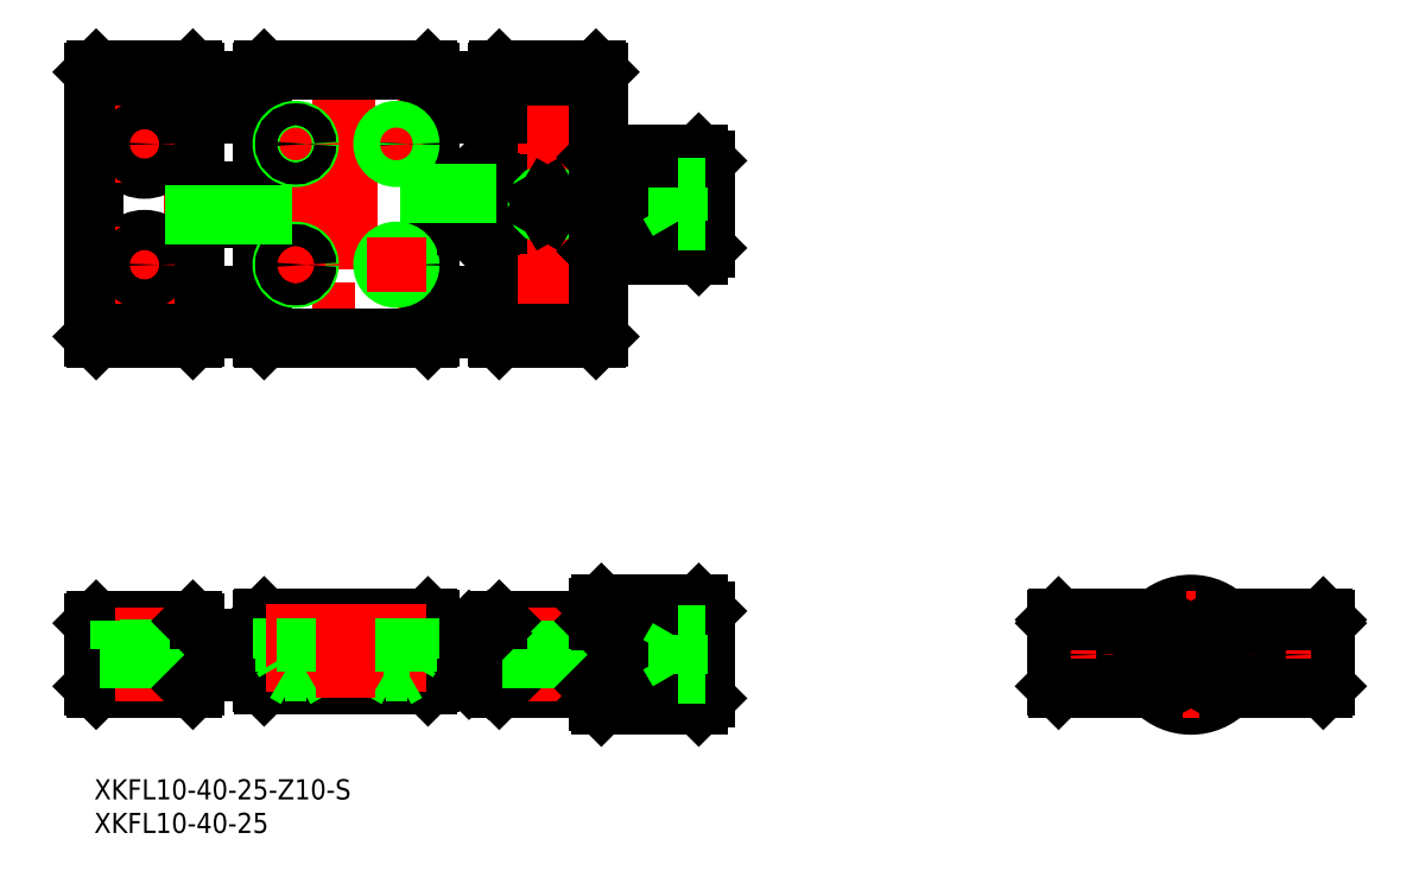
<metadata>
{"format":"dxf","ext":"dxf","renderer":"ezdxf+matplotlib","layout":"modelspace","background":"white","min_lineweight":24,"dpi":150}
</metadata>
<code>
0
SECTION
2
ENTITIES
0
LINE
8
CENTER
10
-86.26
20
83.03
30
0
11
-165.3
21
83.03
31
0
0
LINE
8
CENTER
10
-86.26
20
51.03
30
0
11
-165.3
21
51.03
31
0
0
LINE
8
CENTER
10
-70.26
20
67.03
30
0
11
-165.3
21
67.03
31
0
0
LINE
8
CENTER
10
-70.26
20
-0.05875
30
0
11
-165.3
21
-0.05875
31
0
0
LINE
8
CENTER
10
-101.5
20
58.03
30
0
11
-90.01
21
58.03
31
0
0
LINE
8
CENTER
10
-101.5
20
76.03
30
0
11
-90.01
21
76.03
31
0
0
LINE
8
0
10
-99.51
20
0.7412
30
0
11
-92.01
21
0.7412
31
0
0
CIRCLE
8
0
10
-95.76
20
76.03
30
0
40
2.25
0
CIRCLE
8
0
10
-95.76
20
76.03
30
0
40
3.75
0
CIRCLE
8
0
10
-95.76
20
58.03
30
0
40
2.25
0
CIRCLE
8
0
10
-95.76
20
58.03
30
0
40
3.75
0
LINE
8
0
10
-103
20
47.03
30
0
11
-88.56
21
47.03
31
0
0
LINE
8
0
10
-103
20
87.03
30
0
11
-88.56
21
87.03
31
0
0
LINE
8
0
10
-103
20
4.941
30
0
11
-88.56
21
4.941
31
0
0
LINE
8
0
10
-103
20
-5.059
30
0
11
-88.56
21
-5.059
31
0
0
LINE
8
0
10
-163
20
-5.059
30
0
11
-148.6
21
-5.059
31
0
0
LINE
8
0
10
-148.6
20
4.941
30
0
11
-163
21
4.941
31
0
0
LINE
8
0
10
-163.3
20
4.641
30
0
11
-163.3
21
-4.759
31
0
0
LINE
8
0
10
-163
20
-5.059
30
0
11
-163.3
21
-4.759
31
0
0
LINE
8
0
10
-163.3
20
4.641
30
0
11
-163
21
4.941
31
0
0
LINE
8
0
10
-113.6
20
5.441
30
0
11
-138
21
5.441
31
0
0
LINE
8
0
10
-138
20
-4.559
30
0
11
-113.6
21
-4.559
31
0
0
LINE
8
CENTER
10
-155.8
20
6.941
30
0
11
-155.8
21
-7.059
31
0
0
LINE
8
0
10
-152
20
0.7412
30
0
11
-152
21
4.941
31
0
0
LINE
8
0
10
-159.5
20
4.941
30
0
11
-159.5
21
0.7412
31
0
0
LINE
8
0
10
-138.3
20
5.141
30
0
11
-138.3
21
-4.259
31
0
0
LINE
8
0
10
-148.3
20
4.641
30
0
11
-148.3
21
-4.759
31
0
0
LINE
8
0
10
-148.3
20
-2.559
30
0
11
-138.3
21
-2.559
31
0
0
LINE
8
0
10
-148.3
20
2.441
30
0
11
-138.3
21
2.441
31
0
0
LINE
8
0
10
-153.5
20
0.7412
30
0
11
-153.5
21
-5.059
31
0
0
LINE
8
0
10
-158
20
0.7412
30
0
11
-158
21
-5.059
31
0
0
LINE
8
0
10
-159.5
20
0.7412
30
0
11
-152
21
0.7412
31
0
0
LINE
8
0
10
-148.6
20
-5.059
30
0
11
-148.3
21
-4.759
31
0
0
LINE
8
0
10
-138
20
-4.559
30
0
11
-138.3
21
-4.259
31
0
0
LINE
8
0
10
-148.6
20
4.941
30
0
11
-148.3
21
4.641
31
0
0
LINE
8
0
10
-138
20
5.441
30
0
11
-138.3
21
5.141
31
0
0
LINE
8
CENTER
10
-95.76
20
6.941
30
0
11
-95.76
21
-7.059
31
0
0
LINE
8
0
10
-99.51
20
4.941
30
0
11
-99.51
21
0.7412
31
0
0
LINE
8
0
10
-103.3
20
4.641
30
0
11
-103.3
21
-4.759
31
0
0
LINE
8
0
10
-113.3
20
-4.259
30
0
11
-113.3
21
5.141
31
0
0
LINE
8
0
10
-103.3
20
-2.559
30
0
11
-113.3
21
-2.559
31
0
0
LINE
8
0
10
-113.3
20
2.441
30
0
11
-103.3
21
2.441
31
0
0
LINE
8
0
10
-113.6
20
-4.559
30
0
11
-113.3
21
-4.259
31
0
0
LINE
8
0
10
-107.5
20
-3.559
30
0
11
-104.6
21
-3.559
31
0
0
LINE
8
0
10
-107.5
20
-3.559
30
0
11
-107.8
21
-3.259
31
0
0
LINE
8
0
10
-107.8
20
-2.559
30
0
11
-107.8
21
-3.259
31
0
0
LINE
8
0
10
-104.6
20
-3.559
30
0
11
-104.3
21
-3.259
31
0
0
LINE
8
0
10
-104.3
20
-2.559
30
0
11
-104.3
21
-3.259
31
0
0
LINE
8
0
10
-104.3
20
-3.059
30
0
11
-103.3
21
-3.059
31
0
0
LINE
8
0
10
-103
20
-5.059
30
0
11
-103.3
21
-4.759
31
0
0
LINE
8
0
10
-107.5
20
3.441
30
0
11
-104.6
21
3.441
31
0
0
LINE
8
0
10
-107.8
20
3.141
30
0
11
-107.5
21
3.441
31
0
0
LINE
8
0
10
-107.8
20
3.141
30
0
11
-107.8
21
2.441
31
0
0
LINE
8
0
10
-104.6
20
3.441
30
0
11
-104.3
21
3.141
31
0
0
LINE
8
0
10
-104.3
20
3.141
30
0
11
-104.3
21
2.441
31
0
0
LINE
8
0
10
-104.3
20
2.941
30
0
11
-103.3
21
2.941
31
0
0
LINE
8
0
10
-98.01
20
0.7412
30
0
11
-98.01
21
-5.059
31
0
0
LINE
8
0
10
-113.3
20
5.141
30
0
11
-113.6
21
5.441
31
0
0
LINE
8
0
10
-103.3
20
4.641
30
0
11
-103
21
4.941
31
0
0
LINE
8
CENTER
10
-150
20
58.03
30
0
11
-161.5
21
58.03
31
0
0
LINE
8
CENTER
10
-150
20
76.03
30
0
11
-161.5
21
76.03
31
0
0
LINE
8
0
10
-163
20
47.03
30
0
11
-148.6
21
47.03
31
0
0
LINE
8
0
10
-163
20
87.03
30
0
11
-148.6
21
87.03
31
0
0
LINE
8
0
10
-163.3
20
86.73
30
0
11
-163.3
21
47.33
31
0
0
LINE
8
0
10
-163
20
47.03
30
0
11
-163.3
21
47.33
31
0
0
LINE
8
0
10
-163.3
20
86.73
30
0
11
-163
21
87.03
31
0
0
LINE
8
CENTER
10
-125.8
20
89.03
30
0
11
-125.8
21
45.03
31
0
0
LINE
8
CENTER
10
-118.3
20
80.03
30
0
11
-118.3
21
72.03
31
0
0
CIRCLE
8
0
10
-155.8
20
76.03
30
0
40
3.75
0
LINE
8
0
10
-148.3
20
86.73
30
0
11
-148.3
21
47.33
31
0
0
LINE
8
0
10
-138.3
20
86.73
30
0
11
-138.3
21
47.33
31
0
0
LINE
8
0
10
-113.3
20
86.73
30
0
11
-113.3
21
47.33
31
0
0
LINE
8
0
10
-103.3
20
86.73
30
0
11
-103.3
21
47.33
31
0
0
LINE
8
CENTER
10
-133.3
20
80.03
30
0
11
-133.3
21
72.03
31
0
0
LINE
8
CENTER
10
-155.8
20
81.78
30
0
11
-155.8
21
70.28
31
0
0
LINE
8
0
10
-138
20
47.03
30
0
11
-113.6
21
47.03
31
0
0
LINE
8
0
10
-148.3
20
48.53
30
0
11
-138.3
21
48.53
31
0
0
LINE
8
0
10
-148.6
20
47.03
30
0
11
-148.3
21
47.33
31
0
0
LINE
8
0
10
-138
20
47.03
30
0
11
-138.3
21
47.33
31
0
0
LINE
8
0
10
-107.8
20
65.41
30
0
11
-113.3
21
65.41
31
0
0
LINE
8
0
10
-148.3
20
68.65
30
0
11
-138.3
21
68.65
31
0
0
LINE
8
0
10
-148.3
20
53.53
30
0
11
-138.3
21
53.53
31
0
0
LINE
8
0
10
-148.3
20
65.03
30
0
11
-138.3
21
65.03
31
0
0
LINE
8
0
10
-148.3
20
69.03
30
0
11
-138.3
21
69.03
31
0
0
CIRCLE
8
0
10
-155.8
20
58.03
30
0
40
3.75
0
LINE
8
CENTER
10
-155.8
20
63.78
30
0
11
-155.8
21
52.28
31
0
0
CIRCLE
8
0
10
-155.8
20
58.03
30
0
40
2.25
0
LINE
8
CENTER
10
-137.3
20
58.03
30
0
11
-129.3
21
58.03
31
0
0
CIRCLE
8
0
10
-133.3
20
58.03
30
0
40
2
0
LINE
8
CENTER
10
-133.3
20
62.03
30
0
11
-133.3
21
54.03
31
0
0
CIRCLE
8
0
10
-133.3
20
58.03
30
0
40
1.621
0
LINE
8
0
10
-113.3
20
48.53
30
0
11
-103.3
21
48.53
31
0
0
LINE
8
0
10
-113.6
20
47.03
30
0
11
-113.3
21
47.33
31
0
0
LINE
8
0
10
-103
20
47.03
30
0
11
-103.3
21
47.33
31
0
0
LINE
8
0
10
-113.3
20
53.53
30
0
11
-103.3
21
53.53
31
0
0
LINE
8
0
10
-113.3
20
65.03
30
0
11
-107.8
21
65.03
31
0
0
LINE
8
0
10
-113.3
20
69.03
30
0
11
-107.8
21
69.03
31
0
0
LINE
8
CENTER
10
-122.3
20
58.03
30
0
11
-114.3
21
58.03
31
0
0
CIRCLE
8
0
10
-118.3
20
58.03
30
0
40
1.621
0
CIRCLE
8
0
10
-118.3
20
58.03
30
0
40
2
0
LINE
8
CENTER
10
-118.3
20
62.03
30
0
11
-118.3
21
54.03
31
0
0
LINE
8
CENTER
10
-95.76
20
81.78
30
0
11
-95.76
21
52.28
31
0
0
LINE
8
0
10
-104.3
20
70.23
30
0
11
-104.3
21
63.83
31
0
0
LINE
8
0
10
-107.8
20
70.23
30
0
11
-107.8
21
63.83
31
0
0
LINE
8
0
10
-107.5
20
63.53
30
0
11
-104.6
21
63.53
31
0
0
LINE
8
0
10
-107.8
20
63.83
30
0
11
-107.5
21
63.53
31
0
0
LINE
8
0
10
-104.6
20
63.53
30
0
11
-104.3
21
63.83
31
0
0
LINE
8
0
10
-104.3
20
64.03
30
0
11
-103.3
21
64.03
31
0
0
LINE
8
0
10
-107.5
20
70.53
30
0
11
-104.6
21
70.53
31
0
0
LINE
8
0
10
-107.8
20
70.23
30
0
11
-107.5
21
70.53
31
0
0
LINE
8
0
10
-104.6
20
70.53
30
0
11
-104.3
21
70.23
31
0
0
LINE
8
0
10
-104.3
20
70.03
30
0
11
-103.3
21
70.03
31
0
0
LINE
8
0
10
-95.01
20
66.6
30
0
11
-95.01
21
67.46
31
0
0
LINE
8
0
10
-96.51
20
67.46
30
0
11
-96.51
21
66.59
31
0
0
CIRCLE
8
0
10
-95.76
20
67.03
30
0
40
1.23
0
CIRCLE
8
0
10
-95.76
20
67.03
30
0
40
1.5
0
LINE
8
0
10
-95.76
20
66.16
30
0
11
-95.01
21
66.6
31
0
0
LINE
8
0
10
-96.51
20
66.59
30
0
11
-95.76
21
66.16
31
0
0
LINE
8
0
10
-95.01
20
67.46
30
0
11
-95.76
21
67.89
31
0
0
LINE
8
0
10
-95.76
20
67.89
30
0
11
-96.51
21
67.46
31
0
0
LINE
8
0
10
-138
20
87.03
30
0
11
-113.6
21
87.03
31
0
0
LINE
8
0
10
-148.3
20
80.53
30
0
11
-138.3
21
80.53
31
0
0
LINE
8
0
10
-148.3
20
85.53
30
0
11
-138.3
21
85.53
31
0
0
CIRCLE
8
0
10
-155.8
20
76.03
30
0
40
2.25
0
LINE
8
0
10
-148.3
20
86.73
30
0
11
-148.6
21
87.03
31
0
0
LINE
8
CENTER
10
-137.3
20
76.03
30
0
11
-129.3
21
76.03
31
0
0
CIRCLE
8
0
10
-133.3
20
76.03
30
0
40
2
0
CIRCLE
8
0
10
-133.3
20
76.03
30
0
40
1.621
0
LINE
8
0
10
-138.3
20
86.73
30
0
11
-138
21
87.03
31
0
0
LINE
8
0
10
-113.3
20
80.53
30
0
11
-103.3
21
80.53
31
0
0
LINE
8
0
10
-113.3
20
85.53
30
0
11
-103.3
21
85.53
31
0
0
LINE
8
CENTER
10
-122.3
20
76.03
30
0
11
-114.3
21
76.03
31
0
0
CIRCLE
8
0
10
-118.3
20
76.03
30
0
40
1.621
0
CIRCLE
8
0
10
-118.3
20
76.03
30
0
40
2
0
LINE
8
0
10
-113.6
20
87.03
30
0
11
-113.3
21
86.73
31
0
0
LINE
8
0
10
-103.3
20
86.73
30
0
11
-103
21
87.03
31
0
0
LINE
8
0
10
-92.01
20
0.7412
30
0
11
-92.01
21
4.941
31
0
0
LINE
8
0
10
-87.76
20
7.441
30
0
11
-87.76
21
-7.559
31
0
0
LINE
8
0
10
-88.26
20
6.941
30
0
11
-88.26
21
-7.059
31
0
0
LINE
8
0
10
-73.26
20
7.441
30
0
11
-73.26
21
-7.559
31
0
0
LINE
8
0
10
-72.26
20
6.441
30
0
11
-72.26
21
-6.559
31
0
0
LINE
8
0
10
-87.76
20
-6.059
30
0
11
-77.14
21
-6.059
31
0
0
LINE
8
0
10
-87.76
20
-5.059
30
0
11
-76.12
21
-5.059
31
0
0
LINE
8
0
10
-87.76
20
-4.059
30
0
11
-75.44
21
-4.059
31
0
0
LINE
8
0
10
-87.76
20
-3.059
30
0
11
-75.23
21
-3.059
31
0
0
LINE
8
0
10
-87.76
20
-2.059
30
0
11
-75.32
21
-2.059
31
0
0
LINE
8
0
10
-87.76
20
-1.059
30
0
11
-75.54
21
-1.059
31
0
0
LINE
8
0
10
-87.76
20
0.9412
30
0
11
-75.97
21
0.9412
31
0
0
LINE
8
0
10
-87.76
20
1.941
30
0
11
-76
21
1.941
31
0
0
LINE
8
0
10
-87.76
20
2.941
30
0
11
-75.82
21
2.941
31
0
0
LINE
8
0
10
-87.76
20
3.941
30
0
11
-75.4
21
3.941
31
0
0
LINE
8
0
10
-87.76
20
-7.559
30
0
11
-73.26
21
-7.559
31
0
0
LINE
8
0
10
-87.76
20
-7.164
30
0
11
-78.53
21
-7.164
31
0
0
LINE
8
0
10
-88.26
20
-7.059
30
0
11
-87.76
21
-7.559
31
0
0
LINE
8
0
10
-87.76
20
-6.695
30
0
11
-77.91
21
-6.695
31
0
0
LINE
8
0
10
-93.51
20
0.7412
30
0
11
-93.51
21
-5.059
31
0
0
LINE
8
0
10
-73.26
20
-7.559
30
0
11
-72.26
21
-6.559
31
0
0
LINE
8
0
10
-87.76
20
4.941
30
0
11
-74.86
21
4.941
31
0
0
LINE
8
0
10
-87.76
20
5.941
30
0
11
-74.25
21
5.941
31
0
0
LINE
8
0
10
-87.76
20
6.478
30
0
11
-73.91
21
6.478
31
0
0
LINE
8
0
10
-87.76
20
6.941
30
0
11
-73.6
21
6.941
31
0
0
LINE
8
0
10
-87.76
20
7.441
30
0
11
-73.26
21
7.441
31
0
0
LINE
8
0
10
-87.76
20
7.441
30
0
11
-88.26
21
6.941
31
0
0
LINE
8
0
10
-72.26
20
6.441
30
0
11
-73.26
21
7.441
31
0
0
LINE
8
CENTER
10
-22
20
-0.05875
30
0
11
22
21
-0.05875
31
0
0
CIRCLE
8
0
10
0
20
-0.05875
30
0
40
6.5
0
CIRCLE
8
0
10
0
20
-0.05875
30
0
40
7.5
0
LINE
8
0
10
-20
20
4.641
30
0
11
-20
21
-4.759
31
0
0
LINE
8
0
10
-20
20
5.141
30
0
11
-20
21
-4.559
31
0
0
LINE
8
CENTER
10
-16
20
4.441
30
0
11
-16
21
-4.559
31
0
0
LINE
8
CENTER
10
0
20
9.441
30
0
11
0
21
-9.559
31
0
0
LINE
8
0
10
-19.7
20
-5.059
30
0
11
-5.59
21
-5.059
31
0
0
CIRCLE
8
0
10
-16
20
-0.05875
30
0
40
2.5
0
LINE
8
0
10
-19.7
20
-5.059
30
0
11
-20
21
-4.759
31
0
0
LINE
8
0
10
-19.7
20
4.941
30
0
11
-5.59
21
4.941
31
0
0
LINE
8
0
10
-19.7
20
5.441
30
0
11
-5.099
21
5.441
31
0
0
LINE
8
0
10
-19.7
20
4.941
30
0
11
-20
21
4.641
31
0
0
LINE
8
0
10
-19.7
20
5.441
30
0
11
-20
21
5.141
31
0
0
LINE
8
0
10
20
20
4.641
30
0
11
20
21
-4.759
31
0
0
LINE
8
0
10
20
20
5.141
30
0
11
20
21
-4.559
31
0
0
LINE
8
CENTER
10
16
20
4.441
30
0
11
16
21
-4.559
31
0
0
LINE
8
0
10
5.59
20
-5.059
30
0
11
19.7
21
-5.059
31
0
0
CIRCLE
8
0
10
16
20
-0.05875
30
0
40
2.5
0
LINE
8
0
10
19.7
20
-5.059
30
0
11
20
21
-4.759
31
0
0
LINE
8
0
10
5.59
20
4.941
30
0
11
19.7
21
4.941
31
0
0
LINE
8
0
10
5.099
20
5.441
30
0
11
19.7
21
5.441
31
0
0
LINE
8
0
10
19.7
20
4.941
30
0
11
20
21
4.641
31
0
0
LINE
8
0
10
19.7
20
5.441
30
0
11
20
21
5.141
31
0
0
LINE
8
0
10
-88.26
20
86.73
30
0
11
-88.26
21
47.33
31
0
0
LINE
8
0
10
-87.76
20
74.53
30
0
11
-87.76
21
59.53
31
0
0
LINE
8
0
10
-73.26
20
74.53
30
0
11
-73.26
21
59.53
31
0
0
LINE
8
0
10
-72.26
20
73.53
30
0
11
-72.26
21
60.53
31
0
0
LINE
8
0
10
-88.56
20
47.03
30
0
11
-88.26
21
47.33
31
0
0
LINE
8
0
10
-87.76
20
61.03
30
0
11
-77.14
21
61.03
31
0
0
LINE
8
0
10
-87.76
20
62.03
30
0
11
-76.12
21
62.03
31
0
0
LINE
8
0
10
-87.76
20
63.03
30
0
11
-75.44
21
63.03
31
0
0
LINE
8
0
10
-87.76
20
64.03
30
0
11
-75.23
21
64.03
31
0
0
LINE
8
0
10
-87.76
20
65.03
30
0
11
-75.32
21
65.03
31
0
0
LINE
8
0
10
-87.76
20
66.03
30
0
11
-75.54
21
66.03
31
0
0
LINE
8
0
10
-87.76
20
68.03
30
0
11
-75.97
21
68.03
31
0
0
LINE
8
0
10
-87.76
20
69.03
30
0
11
-76
21
69.03
31
0
0
LINE
8
0
10
-87.76
20
70.03
30
0
11
-75.82
21
70.03
31
0
0
LINE
8
0
10
-87.76
20
71.03
30
0
11
-75.4
21
71.03
31
0
0
LINE
8
0
10
-87.76
20
72.03
30
0
11
-74.86
21
72.03
31
0
0
LINE
8
0
10
-87.76
20
59.53
30
0
11
-73.26
21
59.53
31
0
0
LINE
8
0
10
-87.76
20
59.92
30
0
11
-78.53
21
59.92
31
0
0
LINE
8
0
10
-87.76
20
60.39
30
0
11
-77.91
21
60.39
31
0
0
LINE
8
0
10
-87.76
20
59.53
30
0
11
-88.26
21
60.03
31
0
0
LINE
8
0
10
-73.26
20
59.53
30
0
11
-72.26
21
60.53
31
0
0
LINE
8
0
10
-77.7
20
67.03
30
0
11
-76.26
21
69.53
31
0
0
LINE
8
0
10
-77.7
20
67.03
30
0
11
-76.26
21
64.53
31
0
0
LINE
8
0
10
-87.76
20
73.03
30
0
11
-74.25
21
73.03
31
0
0
LINE
8
0
10
-87.76
20
73.56
30
0
11
-73.91
21
73.56
31
0
0
LINE
8
0
10
-87.76
20
74.03
30
0
11
-73.6
21
74.03
31
0
0
LINE
8
0
10
-87.76
20
74.53
30
0
11
-73.26
21
74.53
31
0
0
LINE
8
0
10
-87.76
20
74.53
30
0
11
-88.26
21
74.03
31
0
0
LINE
8
0
10
-88.26
20
86.73
30
0
11
-88.56
21
87.03
31
0
0
LINE
8
0
10
-72.26
20
73.53
30
0
11
-73.26
21
74.53
31
0
0
INSERT
8
0
2
*U2
10
0
20
0
30
0
0
INSERT
8
0
2
*U3
10
0
20
0
30
0
0
LINE
8
0
10
-113.3
20
68.65
30
0
11
-107.8
21
68.65
31
0
0
LINE
8
0
10
-138.3
20
65.41
30
0
11
-148.3
21
65.41
31
0
0
LINE
8
0
10
2.5
20
1.385
30
0
11
-6.087e-07
21
2.828
31
0
0
LINE
8
0
10
-6.087e-07
20
2.828
30
0
11
-2.5
21
1.385
31
0
0
LINE
8
0
10
-2.5
20
1.385
30
0
11
-2.5
21
-1.502
31
0
0
LINE
8
0
10
2.5
20
-1.502
30
0
11
2.5
21
1.385
31
0
0
LINE
8
0
10
-2.5
20
-1.502
30
0
11
0
21
-2.946
31
0
0
LINE
8
0
10
0
20
-2.946
30
0
11
2.5
21
-1.502
31
0
0
LINE
8
0
10
-76.26
20
2.828
30
0
11
-76.26
21
-2.946
31
0
0
LINE
8
0
10
-76.26
20
-2.946
30
0
11
-72.26
21
-2.946
31
0
0
LINE
8
0
10
-76.26
20
-1.502
30
0
11
-72.26
21
-1.502
31
0
0
LINE
8
0
10
-76.26
20
1.385
30
0
11
-72.26
21
1.385
31
0
0
LINE
8
0
10
-76.26
20
2.828
30
0
11
-72.26
21
2.828
31
0
0
LINE
8
0
10
-72.26
20
69.53
30
0
11
-76.26
21
69.53
31
0
0
LINE
8
0
10
-72.26
20
64.53
30
0
11
-76.26
21
64.53
31
0
0
LINE
8
0
10
-76.26
20
69.53
30
0
11
-76.26
21
64.53
31
0
0
LINE
8
0
10
-72.26
20
67.03
30
0
11
-76.26
21
67.03
31
0
0
LINE
8
0
10
-131.3
20
-0.5588
30
0
11
-135.3
21
-0.5588
31
0
0
LINE
8
0
10
-135.3
20
5.441
30
0
11
-135.3
21
-0.5588
31
0
0
LINE
8
0
10
-134.9
20
5.441
30
0
11
-134.9
21
-2.659
31
0
0
LINE
8
CENTER
10
-133.3
20
7.441
30
0
11
-133.3
21
-5.595
31
0
0
LINE
8
0
10
-131.6
20
5.441
30
0
11
-131.6
21
-2.659
31
0
0
LINE
8
0
10
-131.3
20
5.441
30
0
11
-131.3
21
-0.5588
31
0
0
LINE
8
0
10
-131.6
20
-2.659
30
0
11
-134.9
21
-2.659
31
0
0
LINE
8
0
10
-134.9
20
-2.659
30
0
11
-133.3
21
-3.595
31
0
0
LINE
8
0
10
-131.6
20
-2.659
30
0
11
-133.3
21
-3.595
31
0
0
LINE
8
0
10
-131.3
20
-0.5588
30
0
11
-131.6
21
-1.215
31
0
0
LINE
8
0
10
-135.3
20
-0.5588
30
0
11
-134.9
21
-1.215
31
0
0
LINE
8
CENTER
10
-118.3
20
7.441
30
0
11
-118.3
21
-5.595
31
0
0
LINE
8
0
10
-116.3
20
5.441
30
0
11
-116.3
21
-0.5588
31
0
0
LINE
8
0
10
-116.6
20
5.441
30
0
11
-116.6
21
-2.659
31
0
0
LINE
8
0
10
-119.9
20
5.441
30
0
11
-119.9
21
-2.659
31
0
0
LINE
8
0
10
-120.3
20
5.441
30
0
11
-120.3
21
-0.5588
31
0
0
LINE
8
0
10
-120.3
20
-0.5588
30
0
11
-119.9
21
-1.215
31
0
0
LINE
8
0
10
-116.3
20
-0.5588
30
0
11
-116.6
21
-1.215
31
0
0
LINE
8
0
10
-116.6
20
-2.659
30
0
11
-118.3
21
-3.595
31
0
0
LINE
8
0
10
-119.9
20
-2.659
30
0
11
-118.3
21
-3.595
31
0
0
LINE
8
0
10
-116.6
20
-2.659
30
0
11
-119.9
21
-2.659
31
0
0
LINE
8
0
10
-116.3
20
-0.5588
30
0
11
-120.3
21
-0.5588
31
0
0
LINE
8
CENTER
10
-125.8
20
7.441
30
0
11
-125.8
21
-6.559
31
0
0
LINE
8
0
10
-88.26
20
4.641
30
0
11
-88.56
21
4.941
31
0
0
LINE
8
0
10
-88.56
20
-5.059
30
0
11
-88.26
21
-4.759
31
0
0
LINE
8
0
10
-77.7
20
-0.05875
30
0
11
-76.26
21
-2.559
31
0
0
LINE
8
0
10
-77.7
20
-0.05875
30
0
11
-76.26
21
2.441
31
0
0
ENDSEC
0
EOF

</code>
